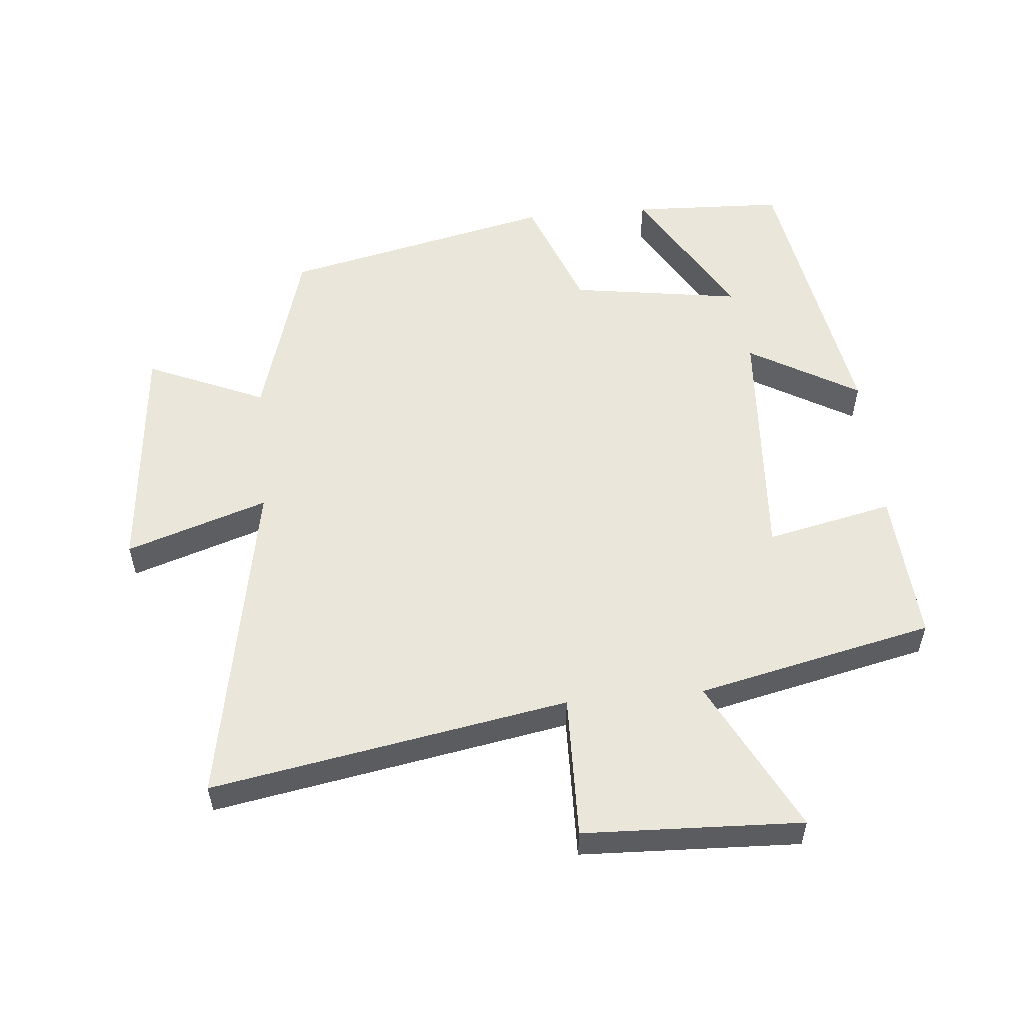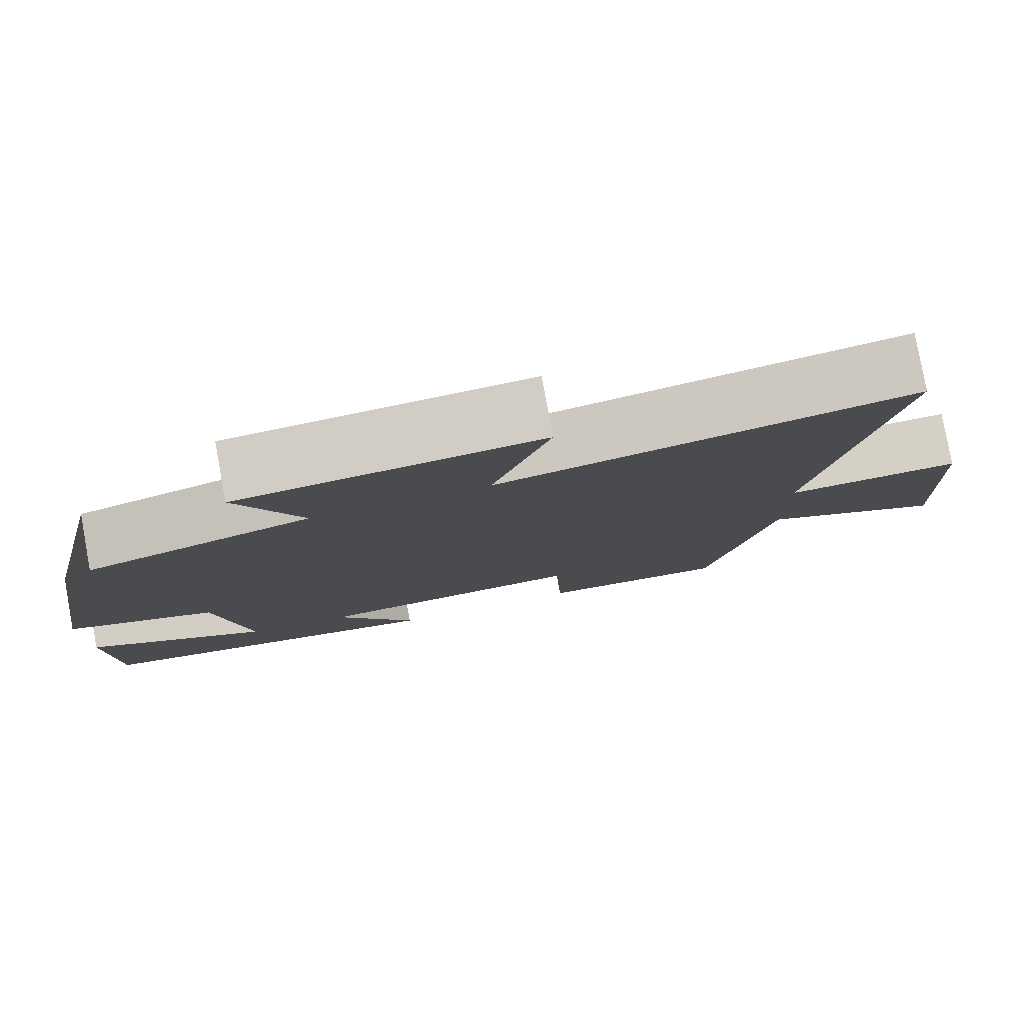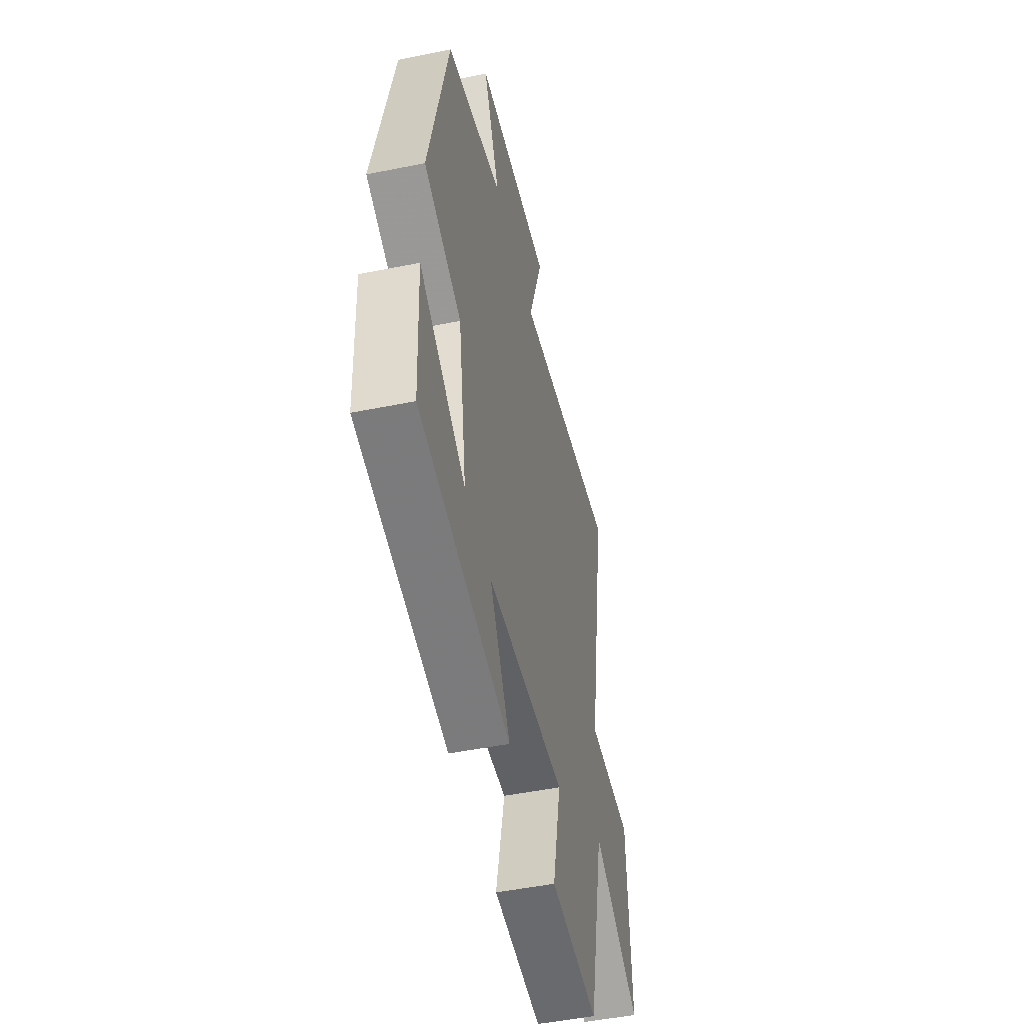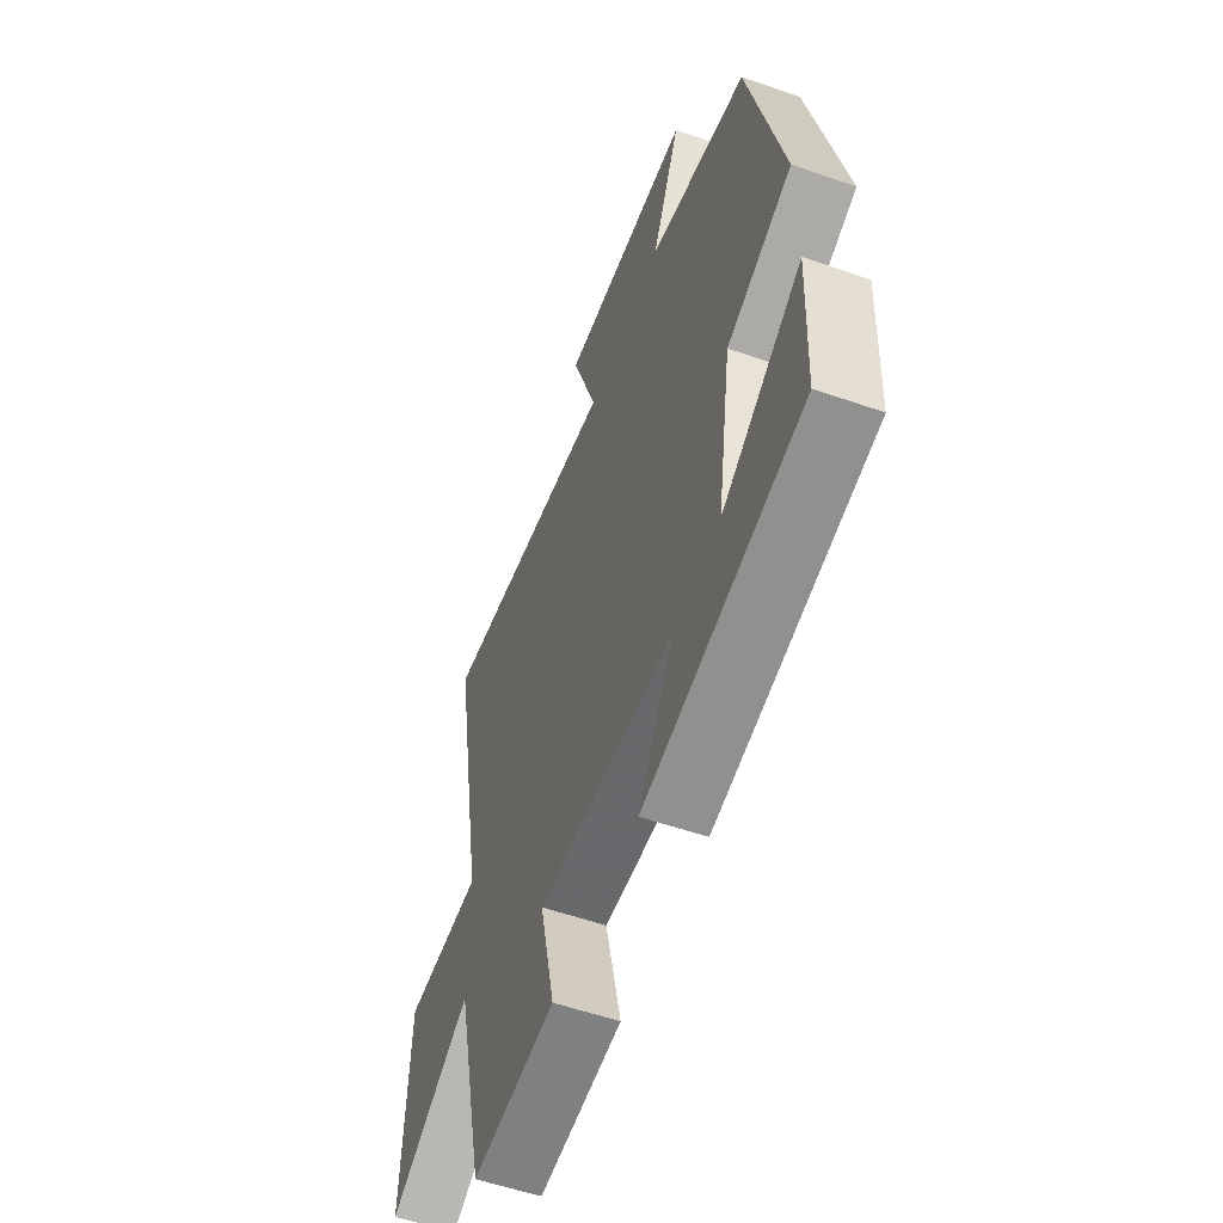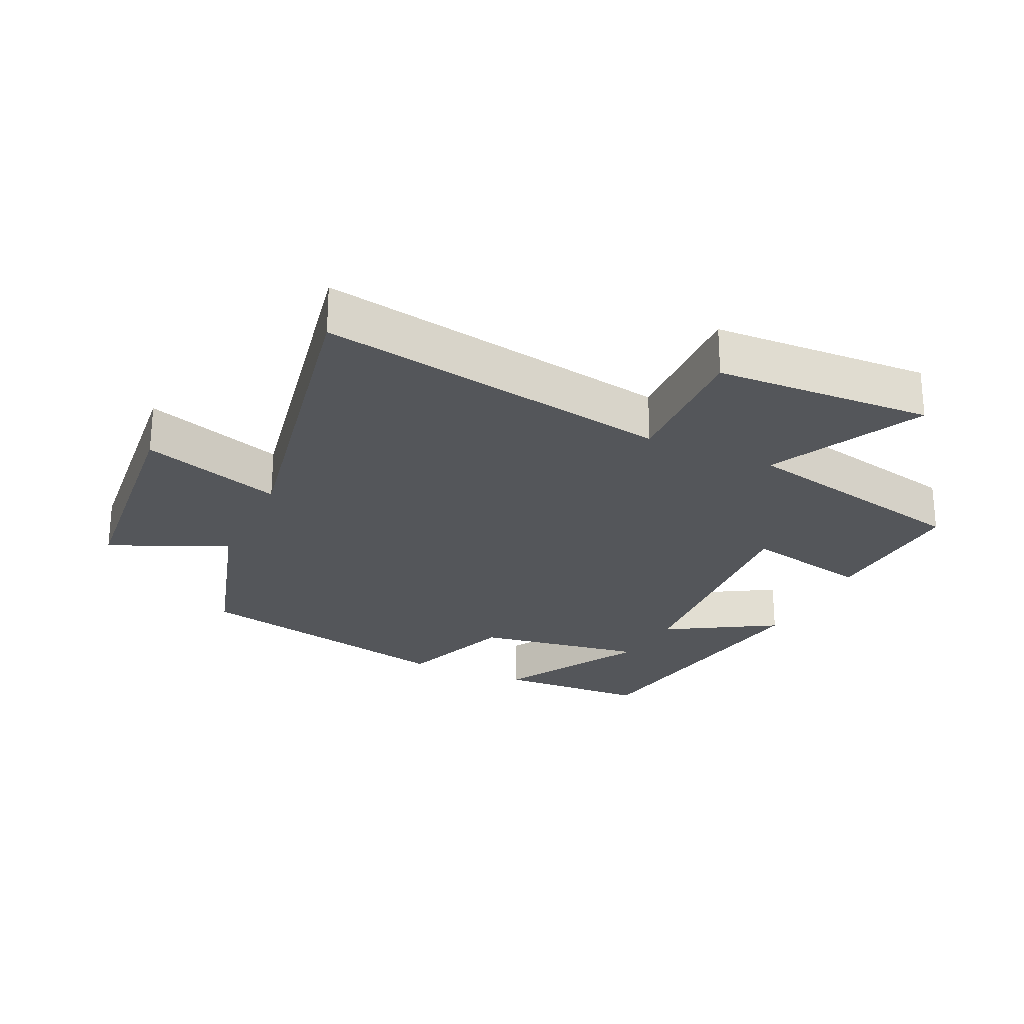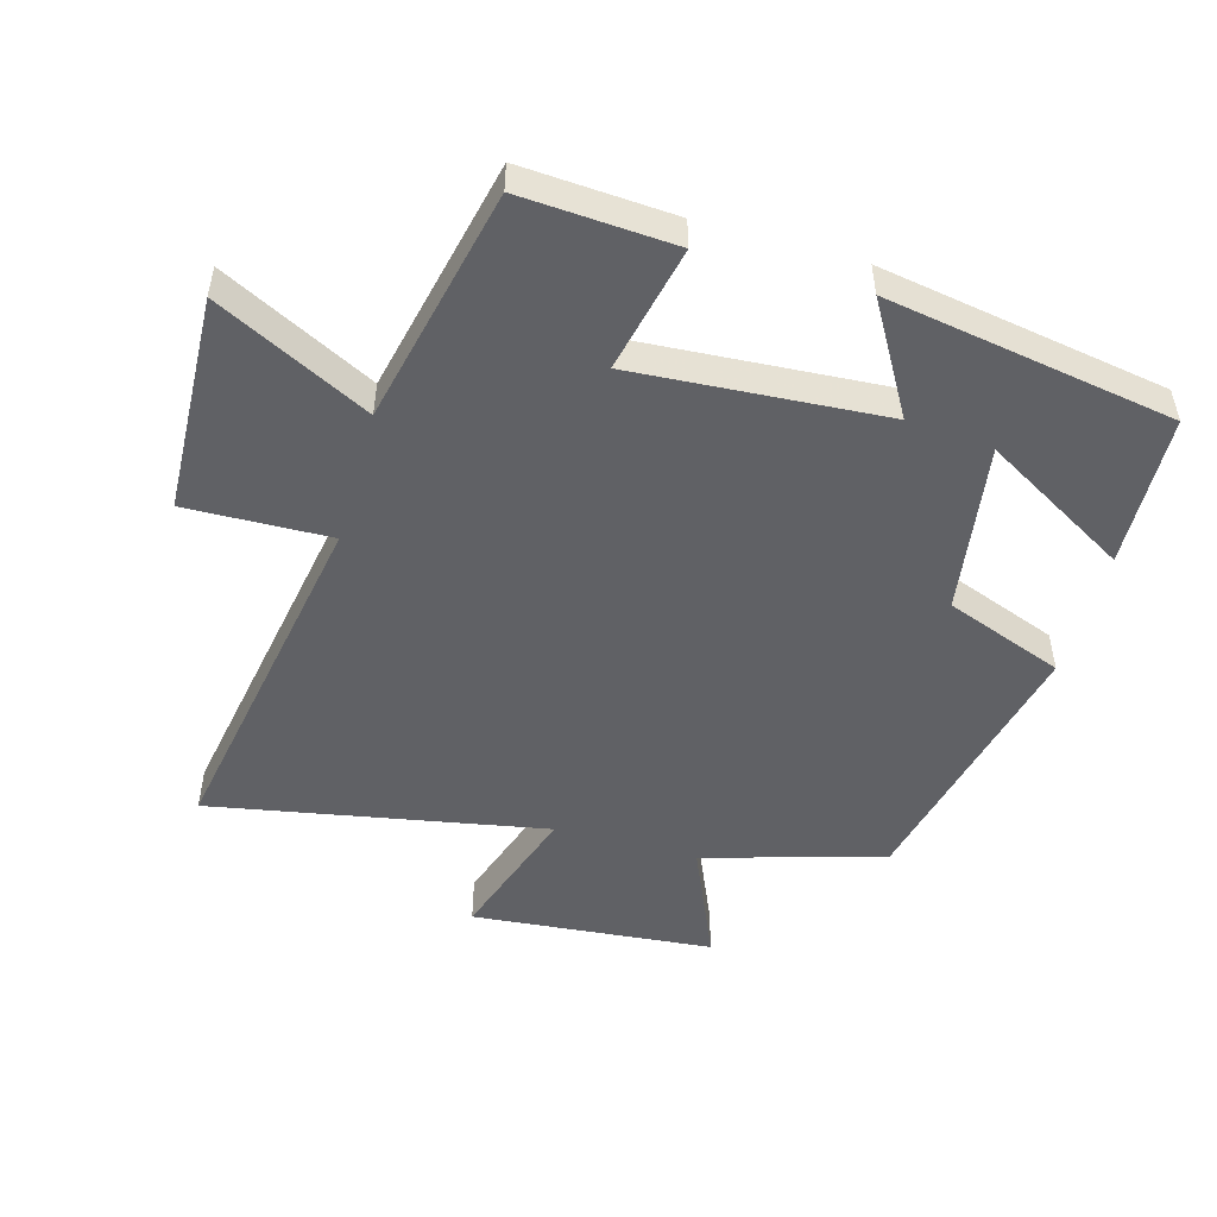
<metadata>
{"format":"obj","ext":"obj","renderer":"f3d","projection":"perspective","resolution":1024,"background":"white","views":[{"elev":54.7,"azim":84.6,"up":"+Y"},{"elev":79.8,"azim":-10.4,"up":"+Z"},{"elev":-49.5,"azim":-77.4,"up":"+Z"},{"elev":-56.4,"azim":-109.9,"up":"+Z"},{"elev":-25.2,"azim":65.2,"up":"+Y"},{"elev":-49.9,"azim":164.1,"up":"+Y"}]}
</metadata>
<code>
v 0.42 0.07 -0.515
v 0.187 0.07 -0.5
v 0.229 0.07 -0.307
v -0.151 0.07 -0.333
v -0.053 0.07 -0.5
v -0.49 0.07 -0.427
v -0.5 0.07 -0.194
v -0.28 0.07 -0.321
v -0.32 0.07 -0.061
v -0.5 0.07 0.006
v -0.407 0.07 0.42
v -0.133 0.07 0.5
v -0.212 0.07 0.681
v 0.156 0.07 0.715
v 0.085 0.07 0.5
v 0.595 0.07 0.595
v 0.5 0.07 0.053
v 0.719 0.07 0.059
v 0.733 0.07 -0.273
v 0.5 0.07 -0.155
v 0.42 0 -0.515
v 0.187 0 -0.5
v 0.229 0 -0.307
v -0.151 0 -0.333
v -0.053 0 -0.5
v -0.49 0 -0.427
v -0.5 0 -0.194
v -0.28 0 -0.321
v -0.32 0 -0.061
v -0.5 0 0.006
v -0.407 0 0.42
v -0.133 0 0.5
v -0.212 0 0.681
v 0.156 0 0.715
v 0.085 0 0.5
v 0.595 0 0.595
v 0.5 0 0.053
v 0.719 0 0.059
v 0.733 0 -0.273
v 0.5 0 -0.155
f 17 18 19 20
f 1 2 3
f 20 1 3
f 17 20 3
f 17 3 4
f 16 17 4
f 15 16 4
f 12 13 14 15
f 11 12 15
f 10 11 15
f 9 10 15
f 8 9 15 4
f 5 6 7 8
f 4 5 8
f 40 39 38 37
f 23 22 21
f 23 21 40
f 23 40 37
f 24 23 37
f 24 37 36
f 24 36 35
f 35 34 33 32
f 35 32 31
f 35 31 30
f 35 30 29
f 24 35 29 28
f 28 27 26 25
f 28 25 24
f 1 21 22 2
f 2 22 23 3
f 3 23 24 4
f 4 24 25 5
f 5 25 26 6
f 6 26 27 7
f 7 27 28 8
f 8 28 29 9
f 9 29 30 10
f 10 30 31 11
f 11 31 32 12
f 12 32 33 13
f 13 33 34 14
f 14 34 35 15
f 15 35 36 16
f 16 36 37 17
f 17 37 38 18
f 18 38 39 19
f 19 39 40 20
f 20 40 21 1

</code>
